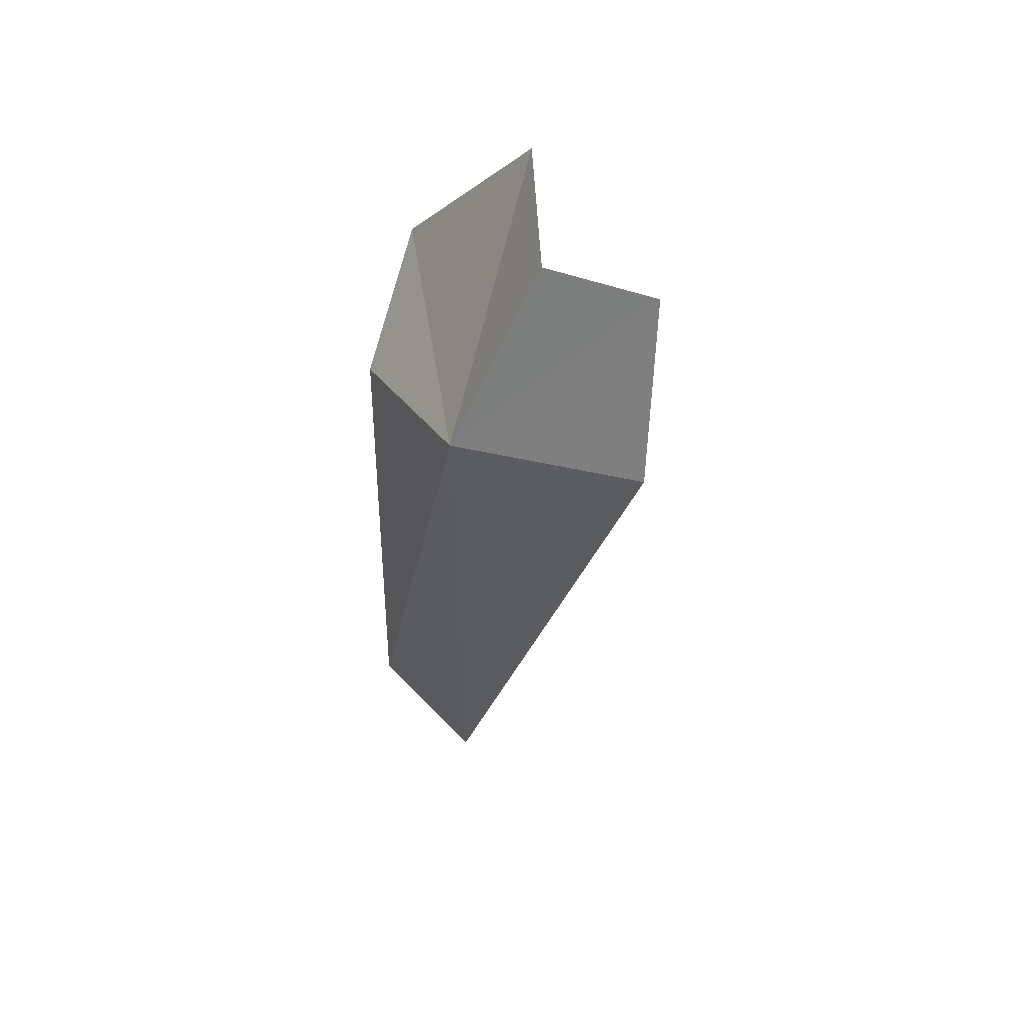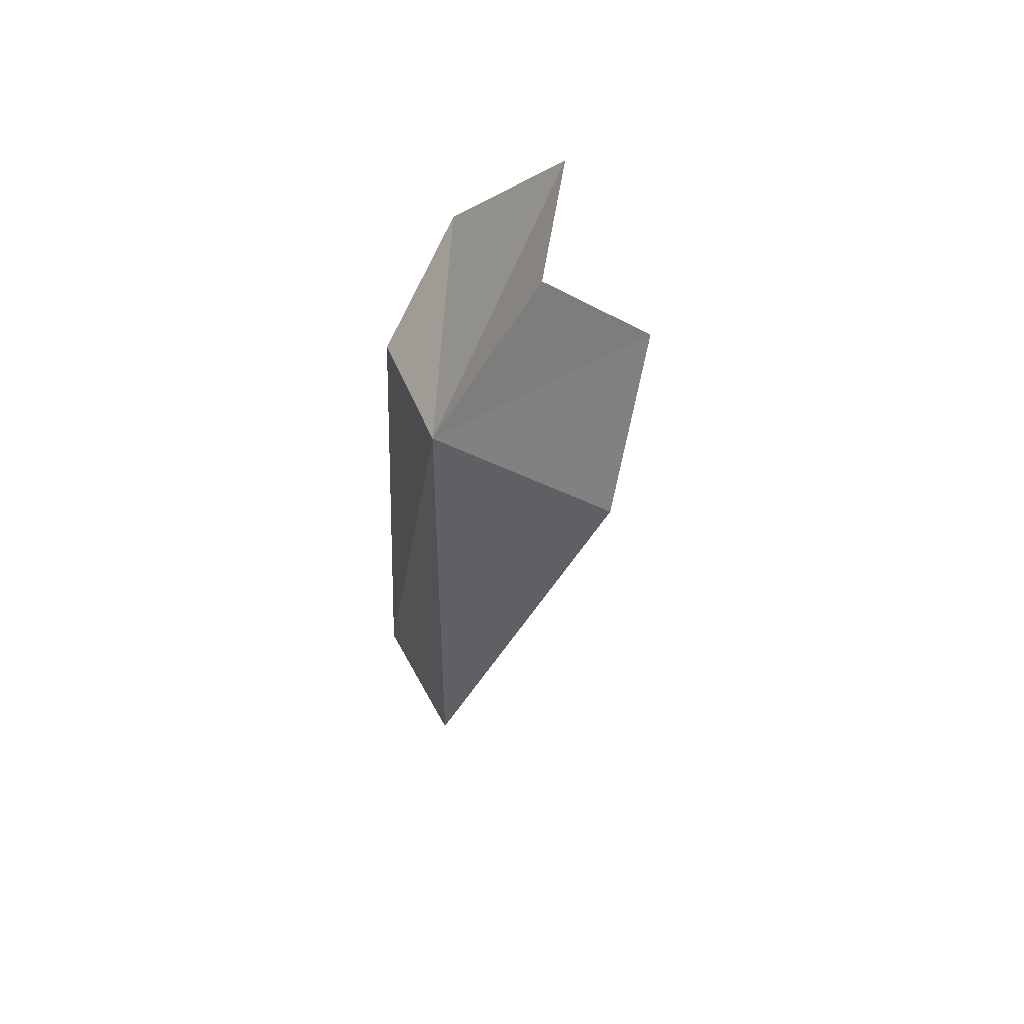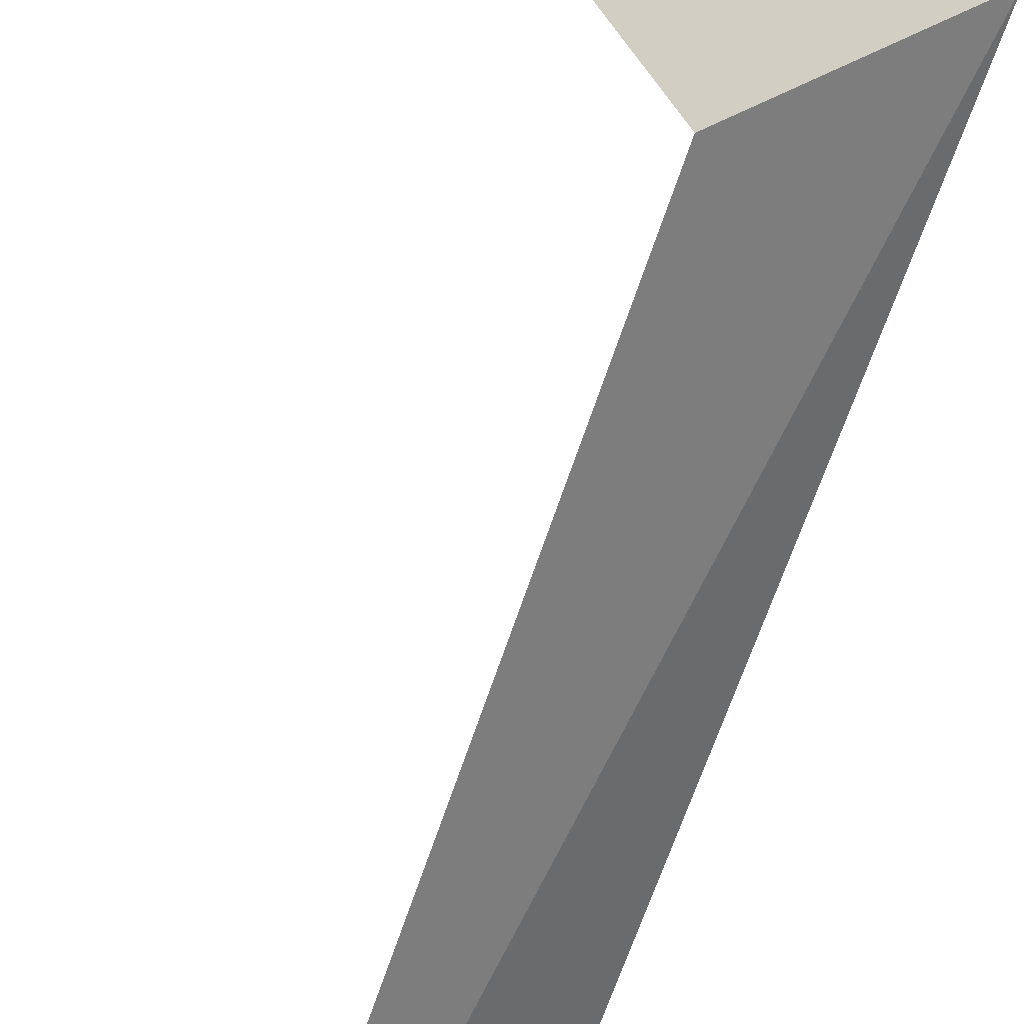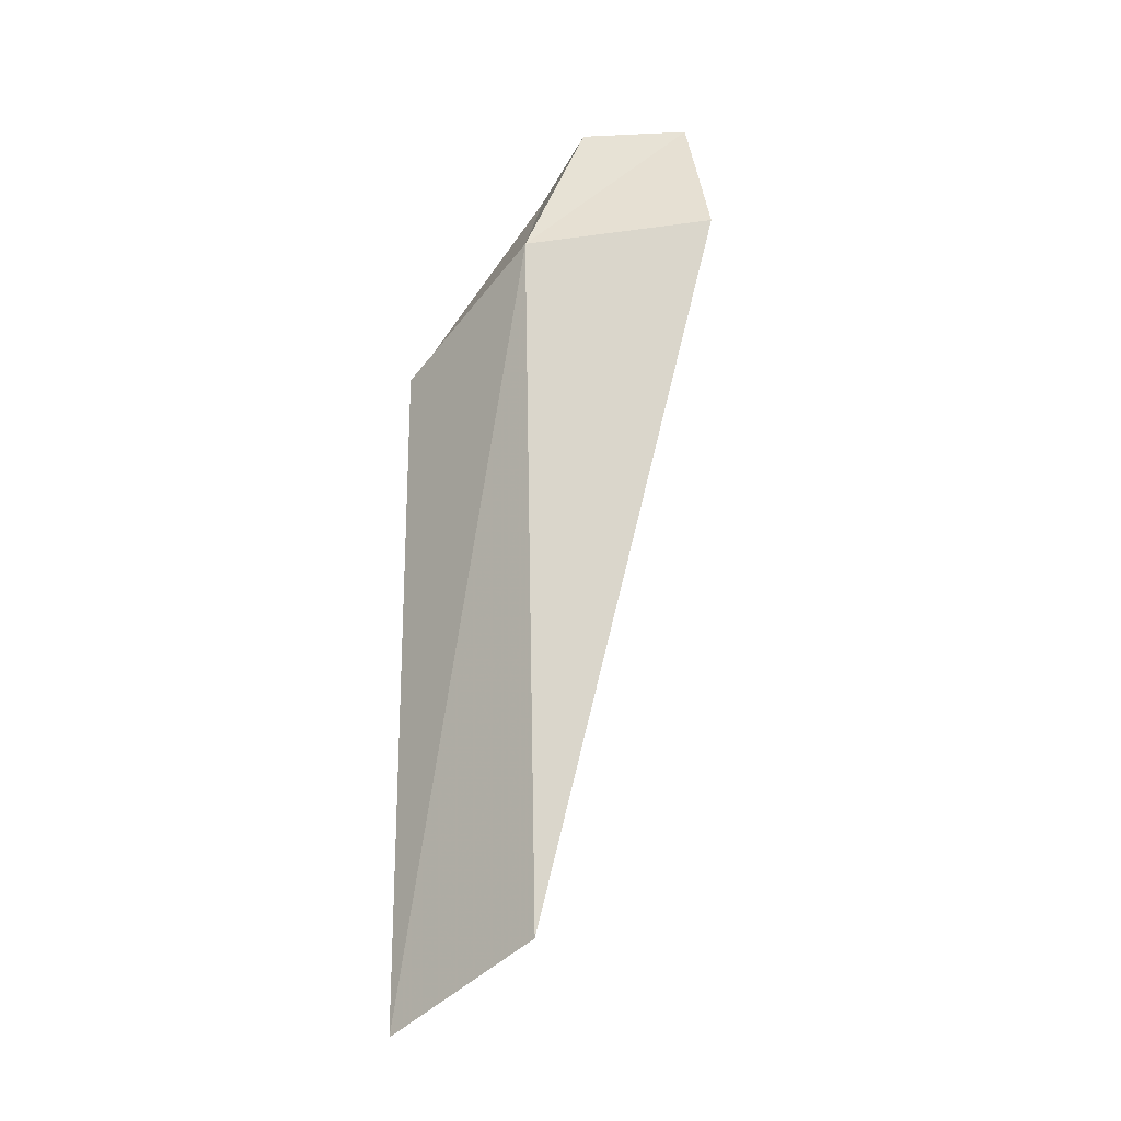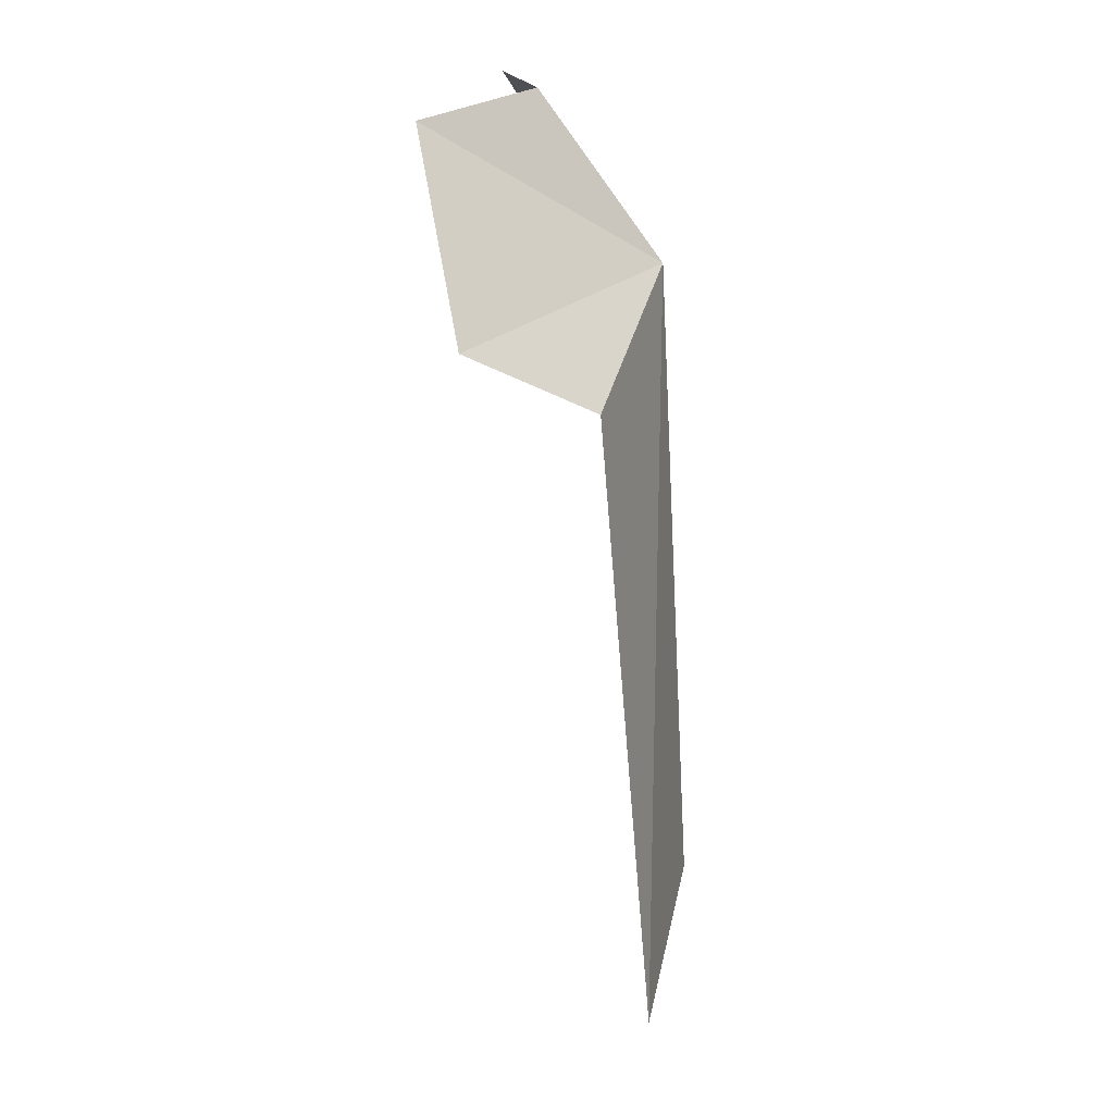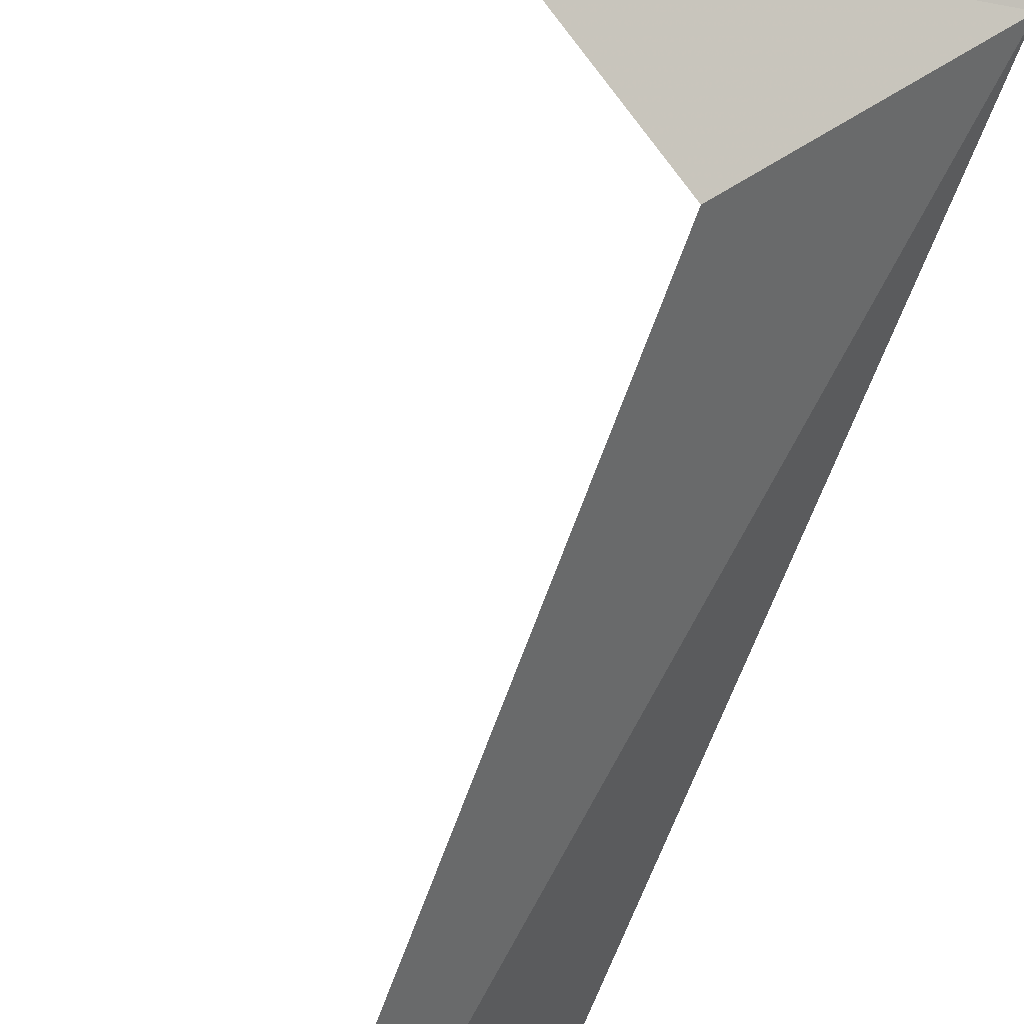
<metadata>
{"format":"obj","ext":"obj","renderer":"f3d","projection":"perspective","resolution":1024,"background":"white","views":[{"elev":63.0,"azim":-70.9,"up":"+Y"},{"elev":64.1,"azim":-58.7,"up":"+Y"},{"elev":-78.6,"azim":155.2,"up":"+Z"},{"elev":-12.8,"azim":-85.5,"up":"+Y"},{"elev":21.4,"azim":161.2,"up":"+Y"},{"elev":-70.3,"azim":154.7,"up":"+Z"}]}
</metadata>
<code>
v -3.436 33.03 1.846
v -4.084 23.38 2.068
v -2.709 22.14 -2.861e-06
v -1.874 31.56 -2.861e-06
v -3.294 33.36 4.468
v -1.872 35.38 4.098
v -1.882 35.35 2.57
v 1.108e-08 35.12 1.798
v 1.108e-08 32.54 -2.861e-06
f 1 3 2
f 1 4 3
f 1 5 6
f 1 6 7
f 1 2 5
f 1 8 9
f 1 9 4
f 1 7 8

</code>
